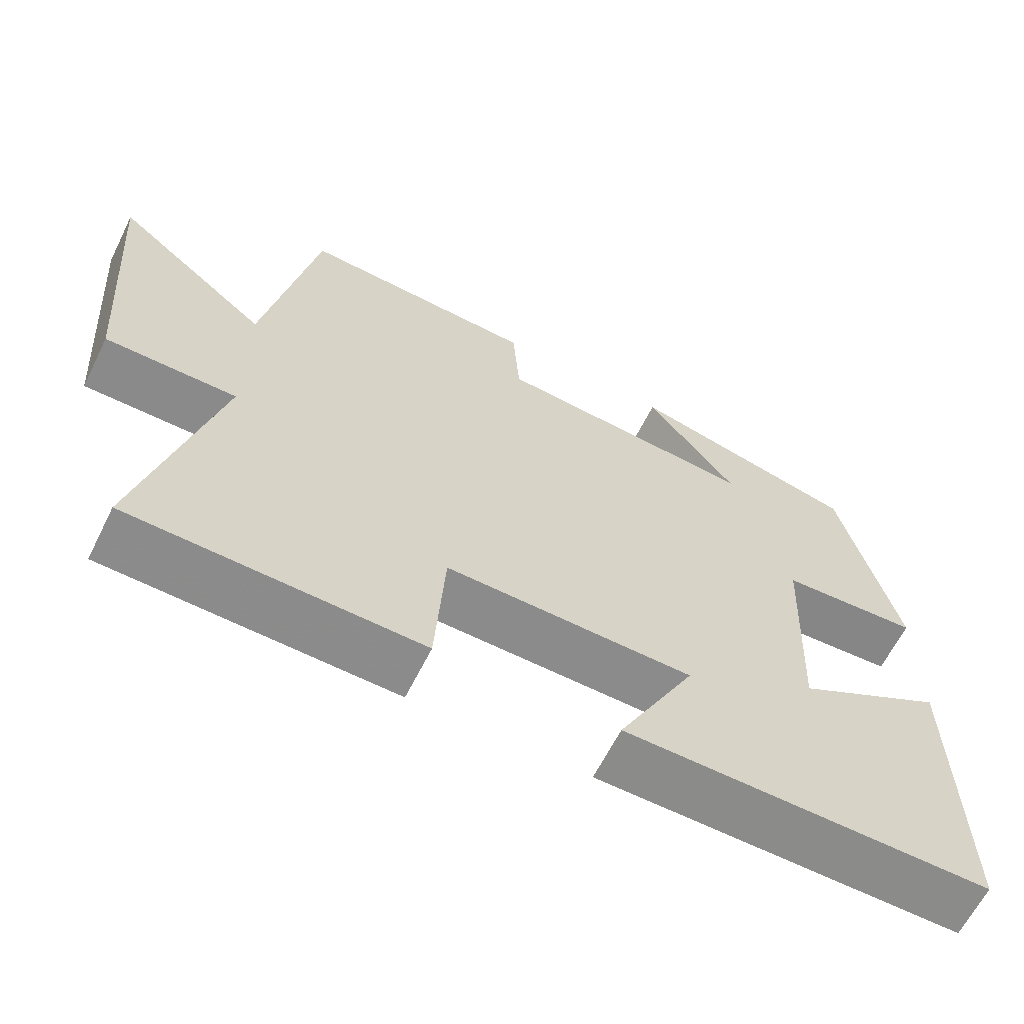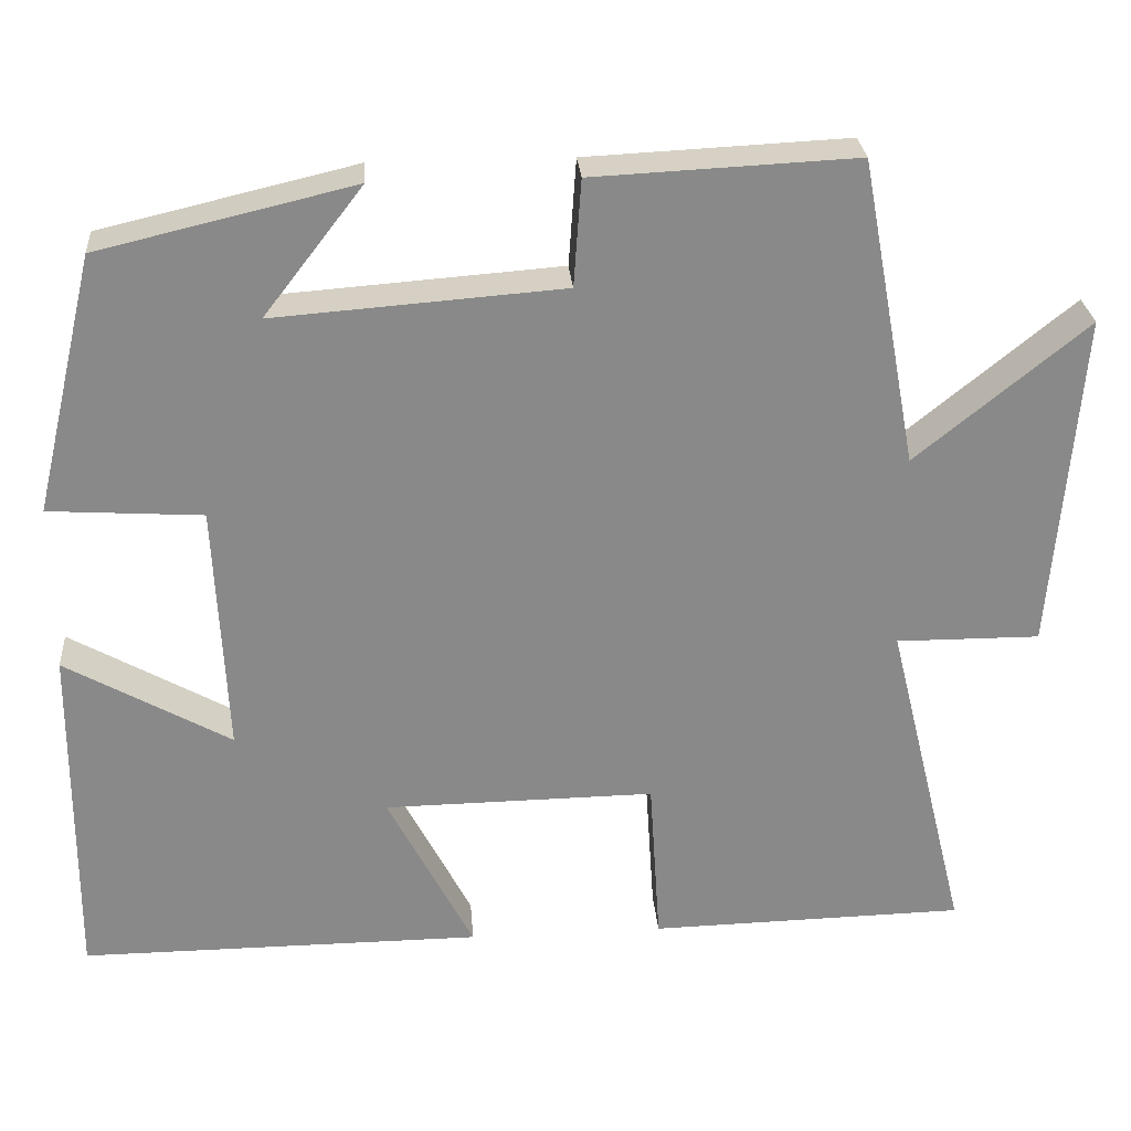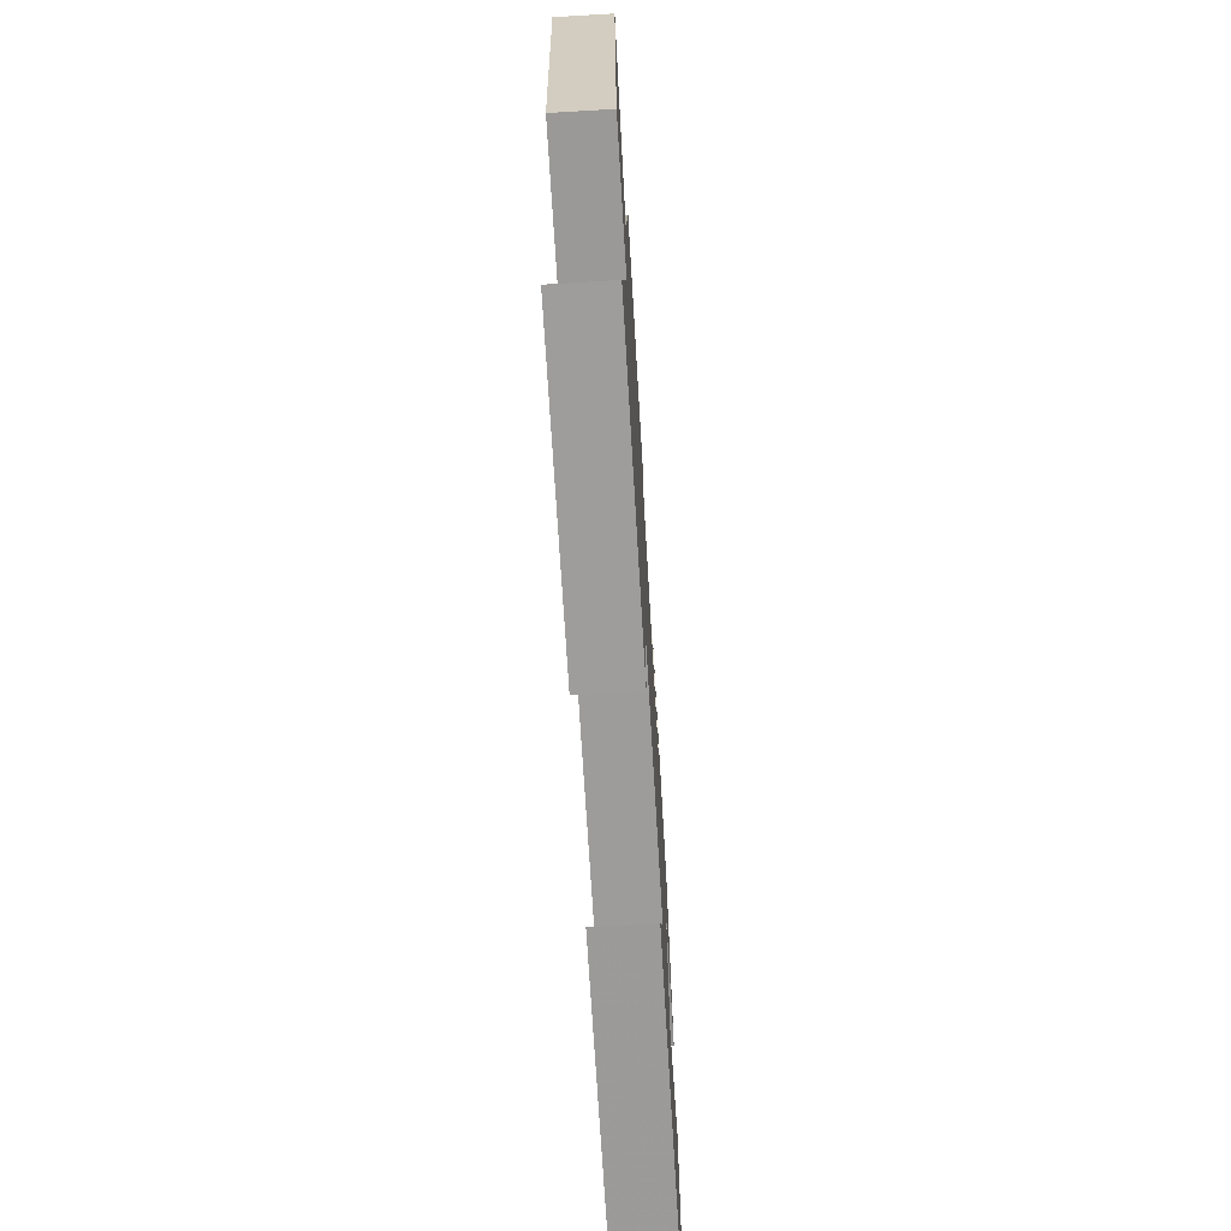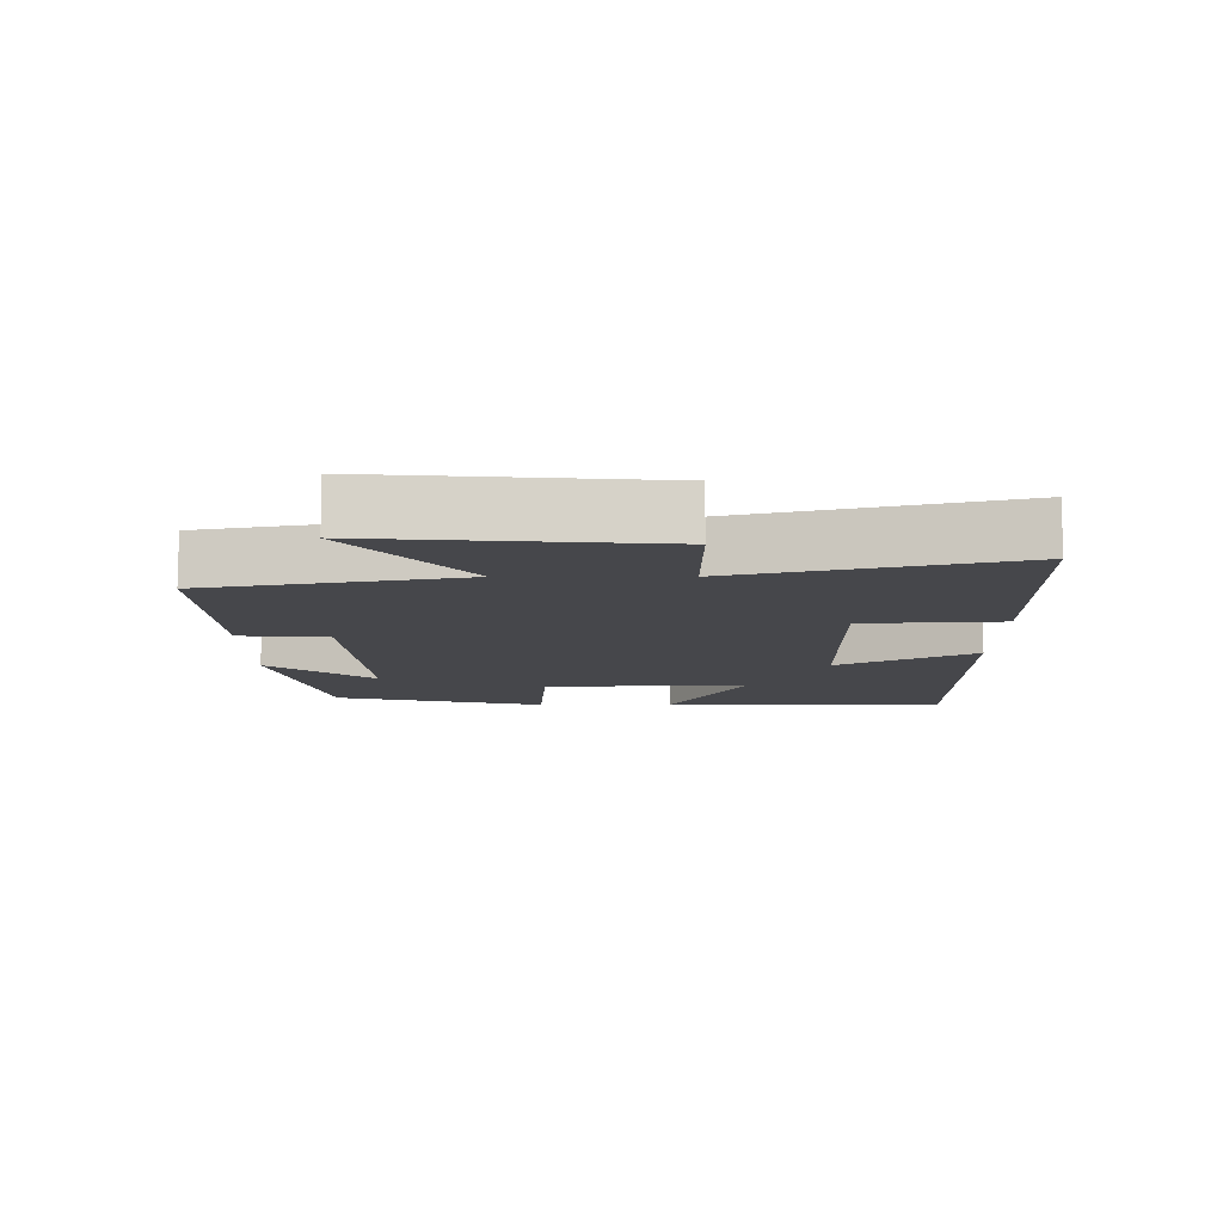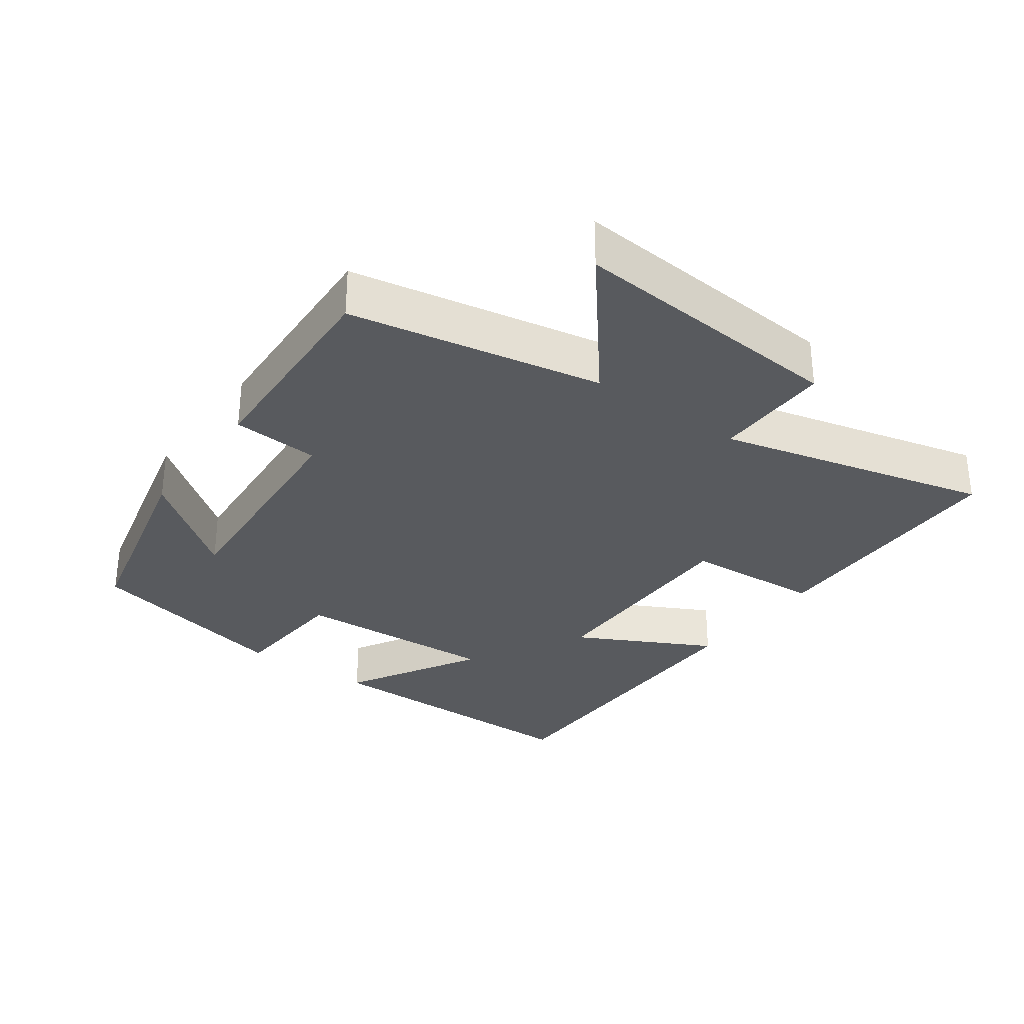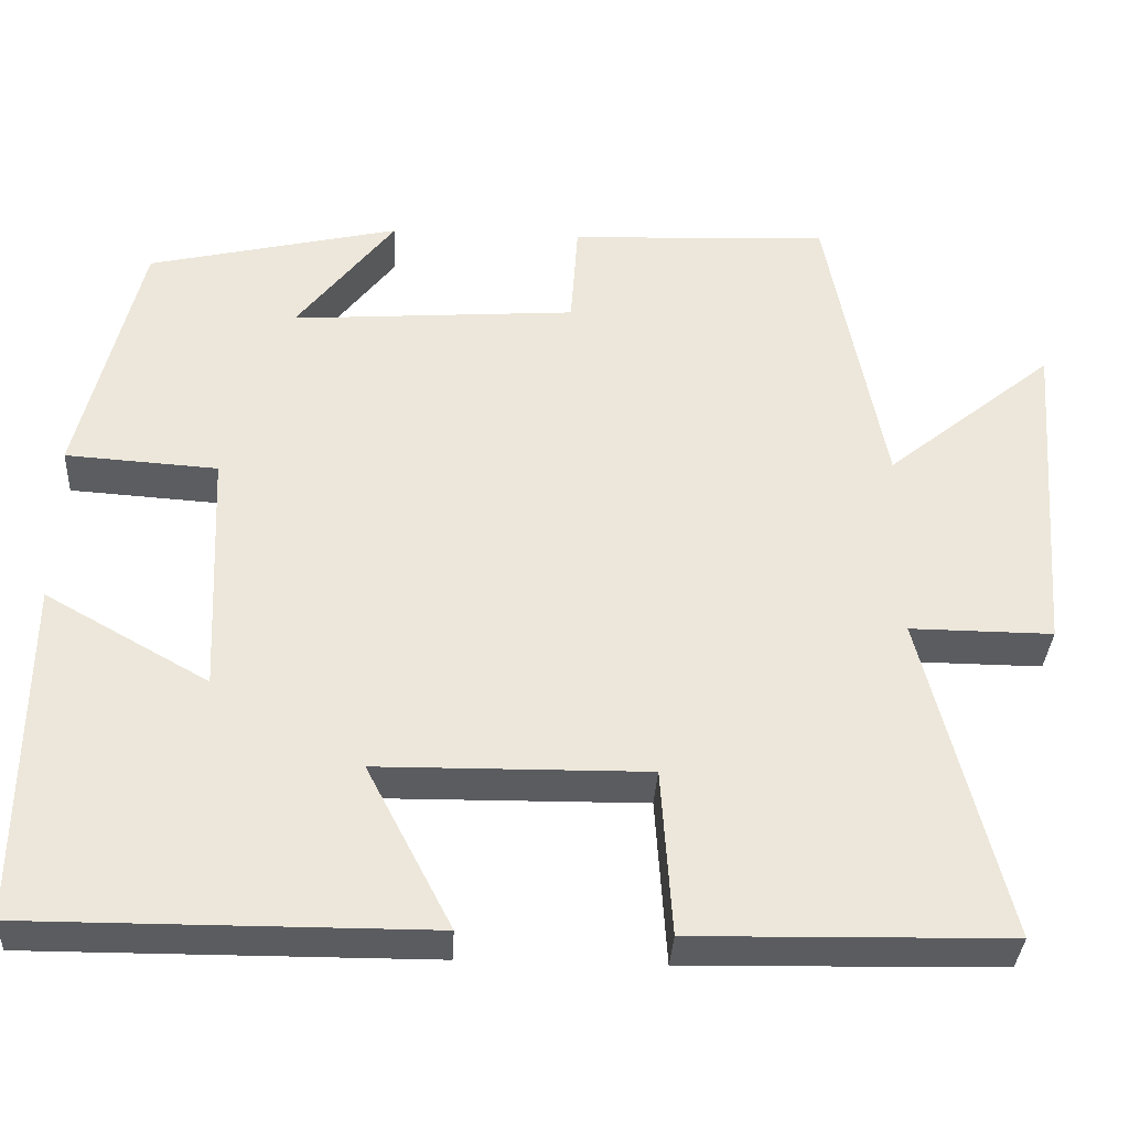
<metadata>
{"format":"obj","ext":"obj","renderer":"f3d","projection":"perspective","resolution":1024,"background":"white","views":[{"elev":-63.6,"azim":153.5,"up":"+Z"},{"elev":27.3,"azim":-4.4,"up":"+Z"},{"elev":-69.3,"azim":93.4,"up":"+Z"},{"elev":-10.7,"azim":90.1,"up":"+Y"},{"elev":-30.9,"azim":54.1,"up":"+Y"},{"elev":-35.2,"azim":-3.2,"up":"+Z"}]}
</metadata>
<code>
v 0.431 0.07 0.515
v 0.5 0.07 0.146
v 0.705 0.07 0.313
v 0.673 0.07 -0.095
v 0.5 0.07 -0.094
v 0.598 0.07 -0.492
v 0.217 0.07 -0.5
v 0.204 0.07 -0.297
v -0.122 0.07 -0.301
v -0.019 0.07 -0.5
v -0.503 0.07 -0.502
v -0.5 0.07 -0.084
v -0.302 0.07 -0.196
v -0.316 0.07 0.106
v -0.5 0.07 0.118
v -0.426 0.07 0.428
v -0.12 0.07 0.5
v -0.239 0.07 0.346
v 0.107 0.07 0.372
v 0.116 0.07 0.5
v 0.431 0 0.515
v 0.5 0 0.146
v 0.705 0 0.313
v 0.673 0 -0.095
v 0.5 0 -0.094
v 0.598 0 -0.492
v 0.217 0 -0.5
v 0.204 0 -0.297
v -0.122 0 -0.301
v -0.019 0 -0.5
v -0.503 0 -0.502
v -0.5 0 -0.084
v -0.302 0 -0.196
v -0.316 0 0.106
v -0.5 0 0.118
v -0.426 0 0.428
v -0.12 0 0.5
v -0.239 0 0.346
v 0.107 0 0.372
v 0.116 0 0.5
f 19 20 1 2
f 18 19 2
f 15 16 17 18
f 14 15 18 2
f 13 14 2
f 10 11 12 13
f 9 10 13
f 8 9 13 2
f 5 6 7 8
f 5 8 2 3
f 3 4 5
f 22 21 40 39
f 22 39 38
f 38 37 36 35
f 22 38 35 34
f 22 34 33
f 33 32 31 30
f 33 30 29
f 22 33 29 28
f 28 27 26 25
f 23 22 28 25
f 25 24 23
f 1 21 22 2
f 2 22 23 3
f 3 23 24 4
f 4 24 25 5
f 5 25 26 6
f 6 26 27 7
f 7 27 28 8
f 8 28 29 9
f 9 29 30 10
f 10 30 31 11
f 11 31 32 12
f 12 32 33 13
f 13 33 34 14
f 14 34 35 15
f 15 35 36 16
f 16 36 37 17
f 17 37 38 18
f 18 38 39 19
f 19 39 40 20
f 20 40 21 1

</code>
